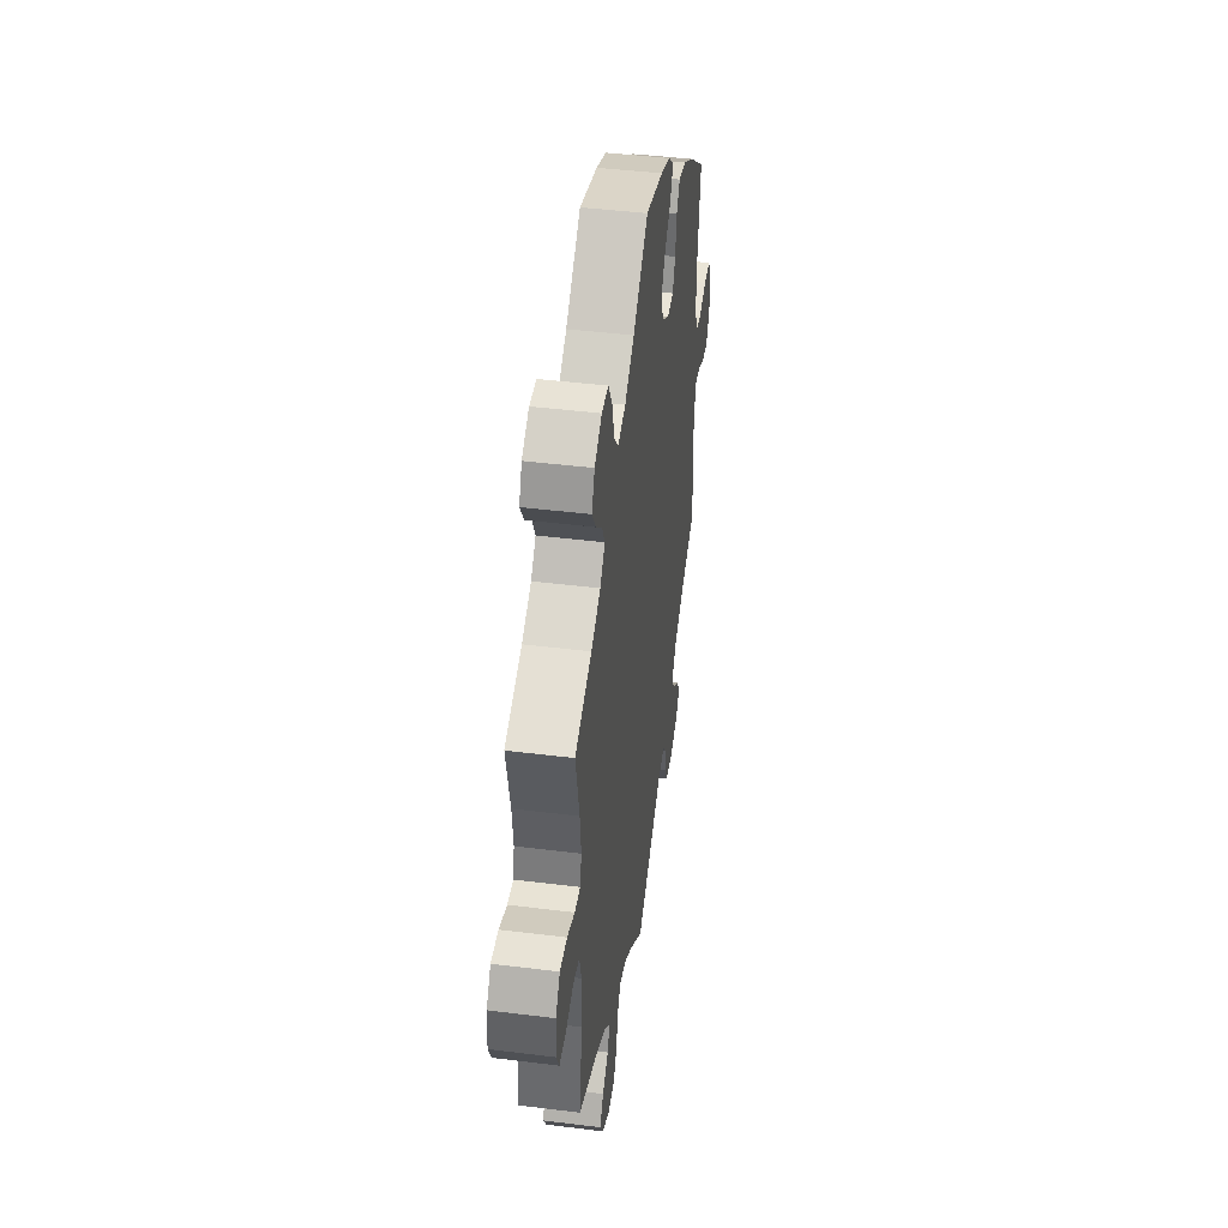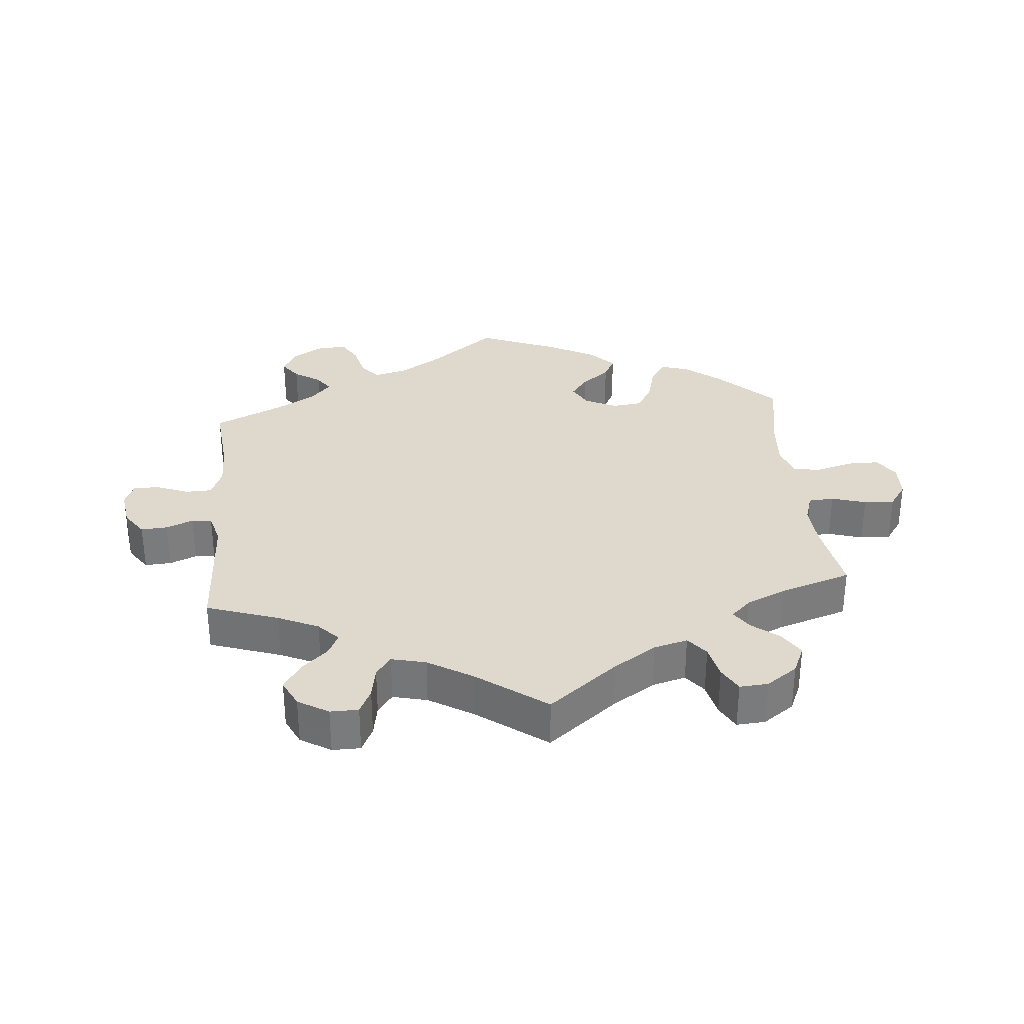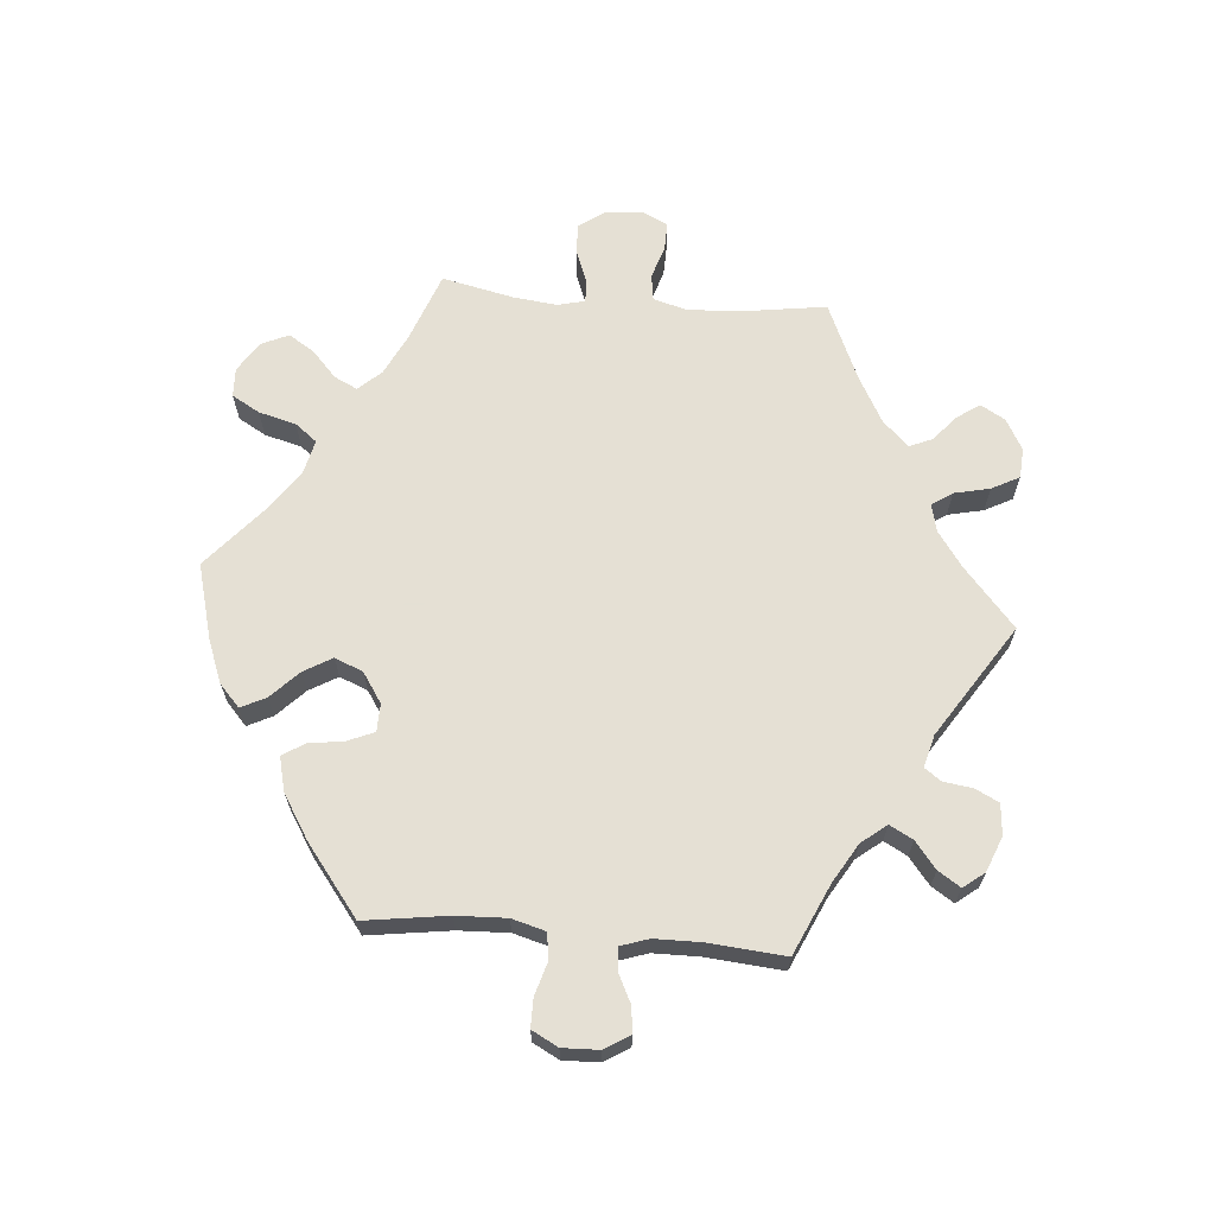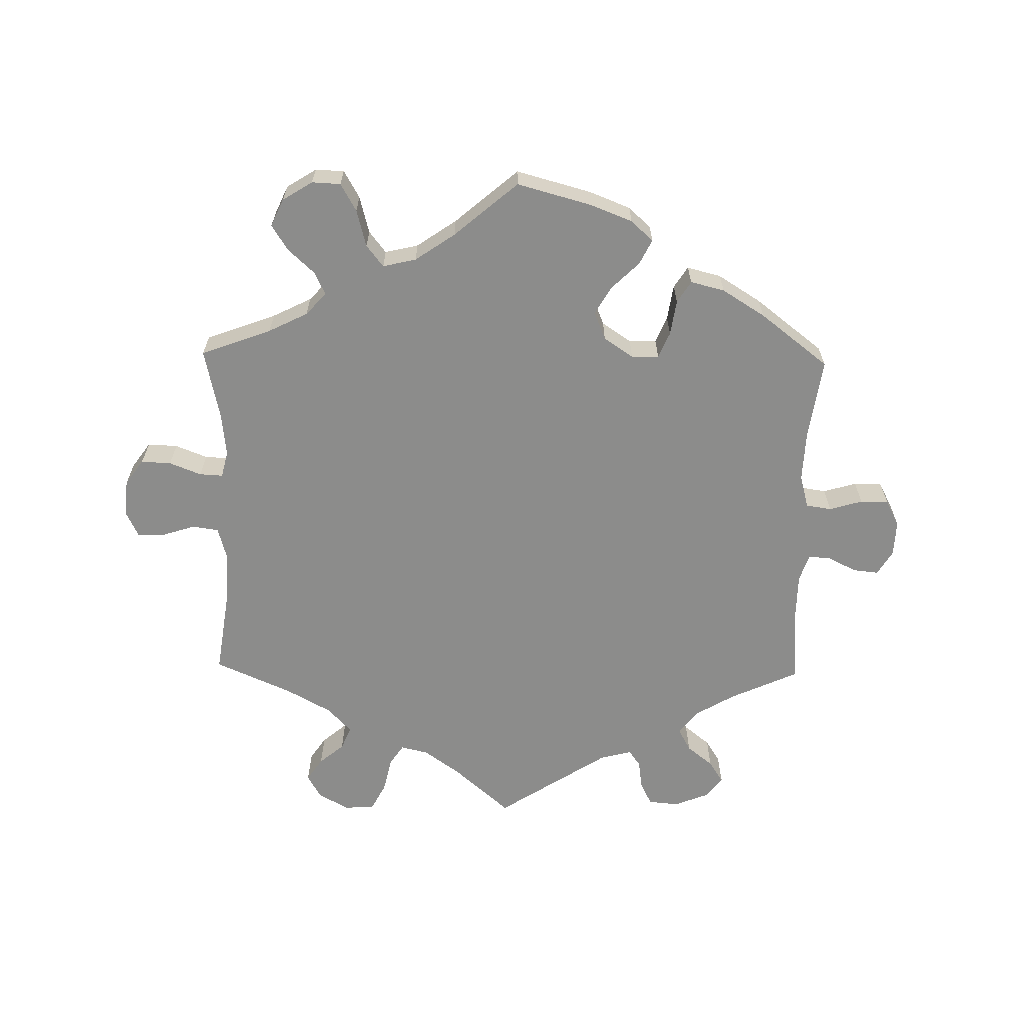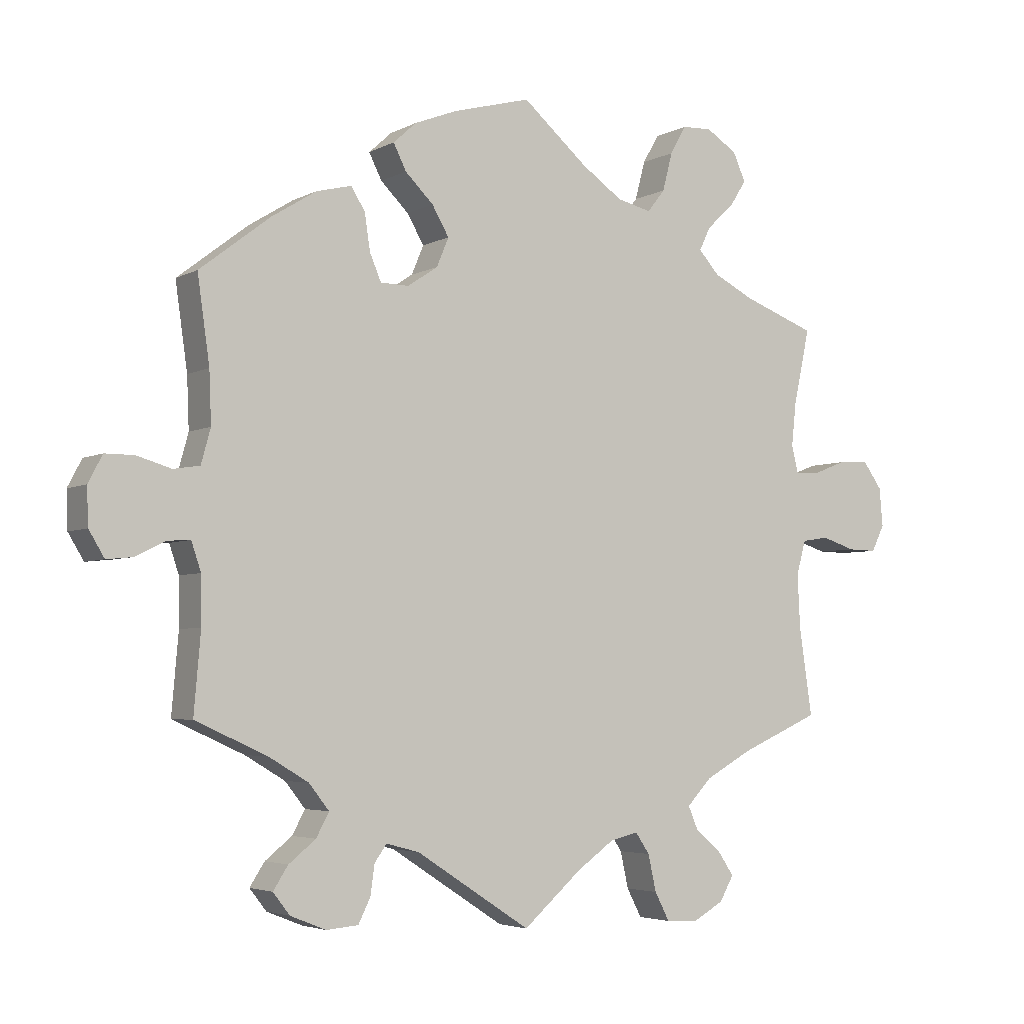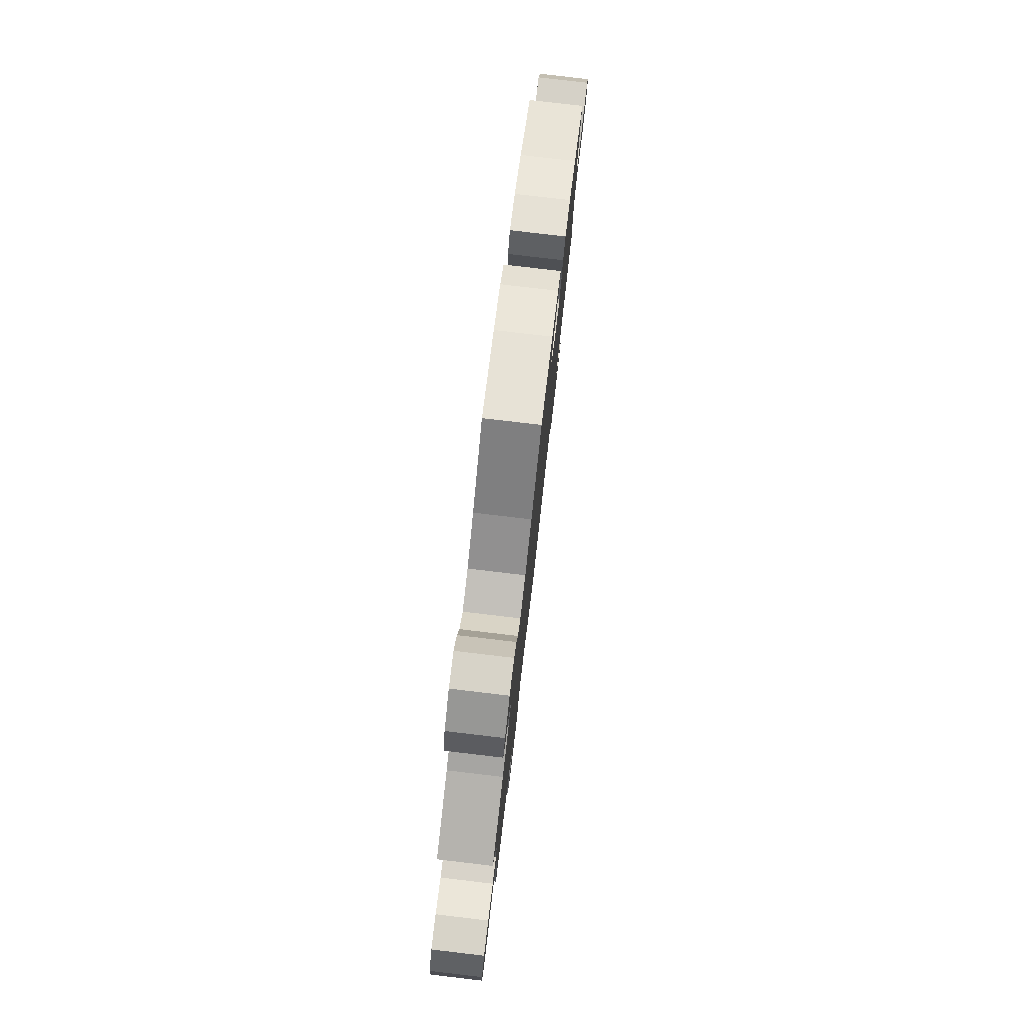
<metadata>
{"format":"obj","ext":"obj","renderer":"f3d","projection":"perspective","resolution":1024,"background":"white","views":[{"elev":44.1,"azim":-81.7,"up":"+Z"},{"elev":32.1,"azim":-125.2,"up":"+Y"},{"elev":65.9,"azim":94.9,"up":"+Y"},{"elev":-64.1,"azim":-1.1,"up":"+Y"},{"elev":-4.2,"azim":148.3,"up":"+Z"},{"elev":79.3,"azim":-83.3,"up":"+Z"}]}
</metadata>
<code>
v -0.087 0.07 -0.502
v -0.142 0.07 -0.463
v -0.184 0.07 -0.453
v -0.205 0.07 -0.484
v -0.217 0.07 -0.538
v -0.239 0.07 -0.58
v -0.285 0.07 -0.583
v -0.332 0.07 -0.557
v -0.353 0.07 -0.52
v -0.329 0.07 -0.485
v -0.291 0.07 -0.453
v -0.276 0.07 -0.418
v -0.313 0.07 -0.379
v -0.382 0.07 -0.341
v -0.501 0.07 -0.289
v -0.482 0.07 -0.159
v -0.478 0.07 -0.08
v -0.492 0.07 -0.029
v -0.532 0.07 -0.023
v -0.582 0.07 -0.039
v -0.625 0.07 -0.04
v -0.644 0.07 -0.001
v -0.639 0.07 0.056
v -0.611 0.07 0.095
v -0.565 0.07 0.093
v -0.516 0.07 0.074
v -0.48 0.07 0.072
v -0.47 0.07 0.113
v -0.477 0.07 0.178
v -0.501 0.07 0.289
v -0.393 0.07 0.329
v -0.333 0.07 0.359
v -0.302 0.07 0.393
v -0.319 0.07 0.428
v -0.359 0.07 0.465
v -0.384 0.07 0.504
v -0.365 0.07 0.546
v -0.319 0.07 0.575
v -0.275 0.07 0.573
v -0.251 0.07 0.531
v -0.236 0.07 0.474
v -0.21 0.07 0.441
v -0.159 0.07 0.453
v -0.098 0.07 0.495
v -0.001 0.07 0.578
v 0.114 0.07 0.547
v 0.178 0.07 0.522
v 0.212 0.07 0.491
v 0.193 0.07 0.453
v 0.151 0.07 0.412
v 0.126 0.07 0.369
v 0.144 0.07 0.326
v 0.189 0.07 0.296
v 0.231 0.07 0.297
v 0.248 0.07 0.337
v 0.256 0.07 0.391
v 0.277 0.07 0.424
v 0.329 0.07 0.411
v 0.395 0.07 0.37
v 0.5 0.07 0.289
v 0.482 0.07 0.163
v 0.479 0.07 0.087
v 0.493 0.07 0.036
v 0.532 0.07 0.03
v 0.583 0.07 0.045
v 0.626 0.07 0.045
v 0.647 0.07 0.005
v 0.645 0.07 -0.05
v 0.622 0.07 -0.088
v 0.583 0.07 -0.084
v 0.539 0.07 -0.062
v 0.505 0.07 -0.06
v 0.491 0.07 -0.102
v 0.49 0.07 -0.172
v 0.5 0.07 -0.289
v 0.394 0.07 -0.337
v 0.335 0.07 -0.372
v 0.305 0.07 -0.41
v 0.324 0.07 -0.445
v 0.364 0.07 -0.477
v 0.386 0.07 -0.511
v 0.361 0.07 -0.543
v 0.308 0.07 -0.564
v 0.261 0.07 -0.56
v 0.243 0.07 -0.524
v 0.237 0.07 -0.48
v 0.219 0.07 -0.455
v 0.17 0.07 -0.468
v 0 0.07 -0.578
v -0.087 0 -0.502
v -0.142 0 -0.463
v -0.184 0 -0.453
v -0.205 0 -0.484
v -0.217 0 -0.538
v -0.239 0 -0.58
v -0.285 0 -0.583
v -0.332 0 -0.557
v -0.353 0 -0.52
v -0.329 0 -0.485
v -0.291 0 -0.453
v -0.276 0 -0.418
v -0.313 0 -0.379
v -0.382 0 -0.341
v -0.501 0 -0.289
v -0.482 0 -0.159
v -0.478 0 -0.08
v -0.492 0 -0.029
v -0.532 0 -0.023
v -0.582 0 -0.039
v -0.625 0 -0.04
v -0.644 0 -0.001
v -0.639 0 0.056
v -0.611 0 0.095
v -0.565 0 0.093
v -0.516 0 0.074
v -0.48 0 0.072
v -0.47 0 0.113
v -0.477 0 0.178
v -0.501 0 0.289
v -0.393 0 0.329
v -0.333 0 0.359
v -0.302 0 0.393
v -0.319 0 0.428
v -0.359 0 0.465
v -0.384 0 0.504
v -0.365 0 0.546
v -0.319 0 0.575
v -0.275 0 0.573
v -0.251 0 0.531
v -0.236 0 0.474
v -0.21 0 0.441
v -0.159 0 0.453
v -0.098 0 0.495
v -0.001 0 0.578
v 0.114 0 0.547
v 0.178 0 0.522
v 0.212 0 0.491
v 0.193 0 0.453
v 0.151 0 0.412
v 0.126 0 0.369
v 0.144 0 0.326
v 0.189 0 0.296
v 0.231 0 0.297
v 0.248 0 0.337
v 0.256 0 0.391
v 0.277 0 0.424
v 0.329 0 0.411
v 0.395 0 0.37
v 0.5 0 0.289
v 0.482 0 0.163
v 0.479 0 0.087
v 0.493 0 0.036
v 0.532 0 0.03
v 0.583 0 0.045
v 0.626 0 0.045
v 0.647 0 0.005
v 0.645 0 -0.05
v 0.622 0 -0.088
v 0.583 0 -0.084
v 0.539 0 -0.062
v 0.505 0 -0.06
v 0.491 0 -0.102
v 0.49 0 -0.172
v 0.5 0 -0.289
v 0.394 0 -0.337
v 0.335 0 -0.372
v 0.305 0 -0.41
v 0.324 0 -0.445
v 0.364 0 -0.477
v 0.386 0 -0.511
v 0.361 0 -0.543
v 0.308 0 -0.564
v 0.261 0 -0.56
v 0.243 0 -0.524
v 0.237 0 -0.48
v 0.219 0 -0.455
v 0.17 0 -0.468
v 0 0 -0.578
f 88 89 1
f 87 88 1 2
f 83 84 85 86
f 83 86 87
f 82 83 87
f 79 80 81 82
f 78 79 82 87
f 77 78 87 2
f 74 75 76
f 73 74 76 77
f 72 73 77 2
f 68 69 70 71
f 68 71 72
f 67 68 72
f 64 65 66 67
f 63 64 67 72
f 62 63 72 2
f 58 59 60 61
f 55 56 57 58
f 54 55 58 61
f 53 54 61 62
f 47 48 49 50
f 47 50 51
f 44 45 46 47
f 43 44 47 51
f 42 43 51 52
f 38 39 40 41
f 38 41 42
f 37 38 42
f 34 35 36 37
f 33 34 37 42
f 32 33 42 52
f 29 30 31
f 28 29 31 32
f 27 28 32 52
f 23 24 25 26
f 23 26 27
f 22 23 27
f 19 20 21 22
f 18 19 22 27
f 17 18 27 52
f 14 15 16
f 13 14 16 17
f 12 13 17 52
f 8 9 10 11
f 4 5 6 7
f 3 4 7 8
f 53 62 2 3
f 11 12 52 53
f 3 8 11 53
f 90 178 177
f 91 90 177 176
f 175 174 173 172
f 176 175 172
f 176 172 171
f 171 170 169 168
f 176 171 168 167
f 91 176 167 166
f 165 164 163
f 166 165 163 162
f 91 166 162 161
f 160 159 158 157
f 161 160 157
f 161 157 156
f 156 155 154 153
f 161 156 153 152
f 91 161 152 151
f 150 149 148 147
f 147 146 145 144
f 150 147 144 143
f 151 150 143 142
f 139 138 137 136
f 140 139 136
f 136 135 134 133
f 140 136 133 132
f 141 140 132 131
f 130 129 128 127
f 131 130 127
f 131 127 126
f 126 125 124 123
f 131 126 123 122
f 141 131 122 121
f 120 119 118
f 121 120 118 117
f 141 121 117 116
f 115 114 113 112
f 116 115 112
f 116 112 111
f 111 110 109 108
f 116 111 108 107
f 141 116 107 106
f 105 104 103
f 106 105 103 102
f 141 106 102 101
f 100 99 98 97
f 96 95 94 93
f 97 96 93 92
f 92 91 151 142
f 142 141 101 100
f 142 100 97 92
f 1 90 91 2
f 2 91 92 3
f 3 92 93 4
f 4 93 94 5
f 5 94 95 6
f 6 95 96 7
f 7 96 97 8
f 8 97 98 9
f 9 98 99 10
f 10 99 100 11
f 11 100 101 12
f 12 101 102 13
f 13 102 103 14
f 14 103 104 15
f 15 104 105 16
f 16 105 106 17
f 17 106 107 18
f 18 107 108 19
f 19 108 109 20
f 20 109 110 21
f 21 110 111 22
f 22 111 112 23
f 23 112 113 24
f 24 113 114 25
f 25 114 115 26
f 26 115 116 27
f 27 116 117 28
f 28 117 118 29
f 29 118 119 30
f 30 119 120 31
f 31 120 121 32
f 32 121 122 33
f 33 122 123 34
f 34 123 124 35
f 35 124 125 36
f 36 125 126 37
f 37 126 127 38
f 38 127 128 39
f 39 128 129 40
f 40 129 130 41
f 41 130 131 42
f 42 131 132 43
f 43 132 133 44
f 44 133 134 45
f 45 134 135 46
f 46 135 136 47
f 47 136 137 48
f 48 137 138 49
f 49 138 139 50
f 50 139 140 51
f 51 140 141 52
f 52 141 142 53
f 53 142 143 54
f 54 143 144 55
f 55 144 145 56
f 56 145 146 57
f 57 146 147 58
f 58 147 148 59
f 59 148 149 60
f 60 149 150 61
f 61 150 151 62
f 62 151 152 63
f 63 152 153 64
f 64 153 154 65
f 65 154 155 66
f 66 155 156 67
f 67 156 157 68
f 68 157 158 69
f 69 158 159 70
f 70 159 160 71
f 71 160 161 72
f 72 161 162 73
f 73 162 163 74
f 74 163 164 75
f 75 164 165 76
f 76 165 166 77
f 77 166 167 78
f 78 167 168 79
f 79 168 169 80
f 80 169 170 81
f 81 170 171 82
f 82 171 172 83
f 83 172 173 84
f 84 173 174 85
f 85 174 175 86
f 86 175 176 87
f 87 176 177 88
f 88 177 178 89
f 89 178 90 1

</code>
